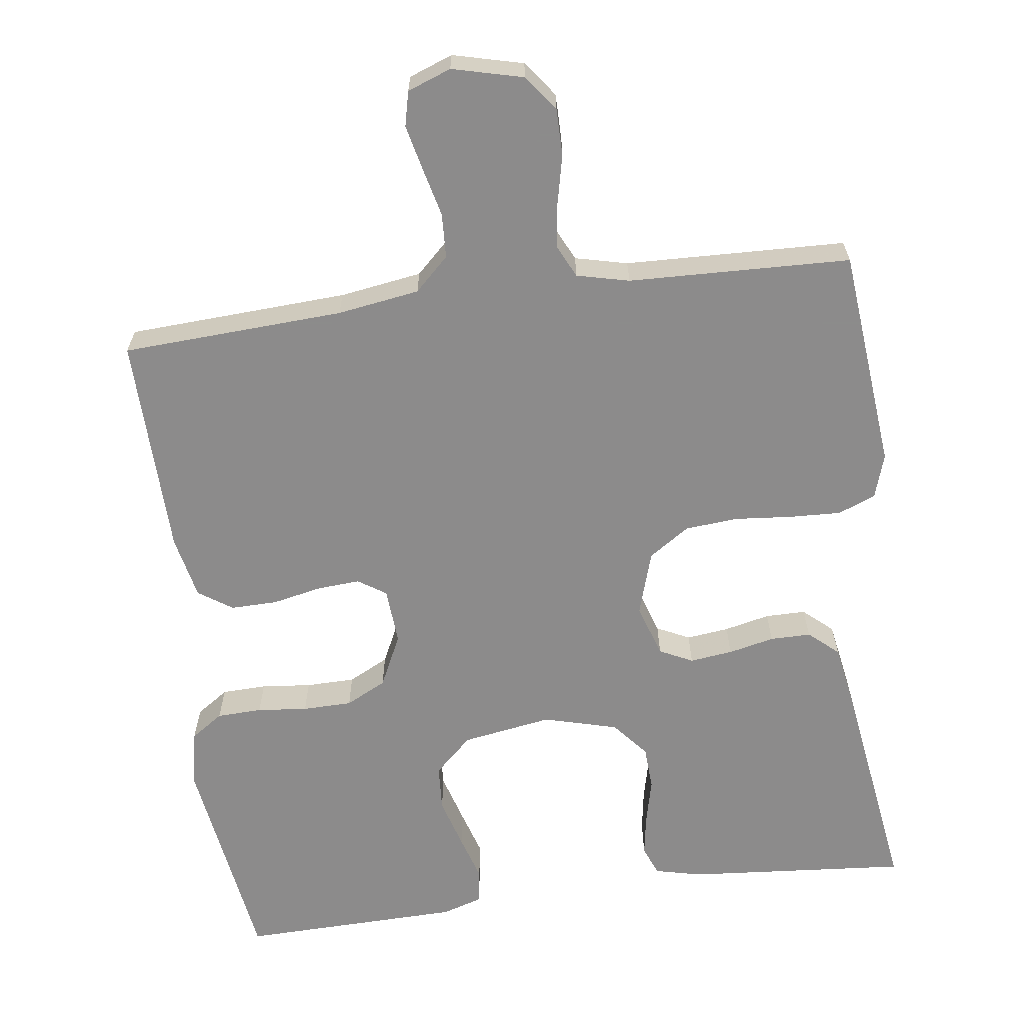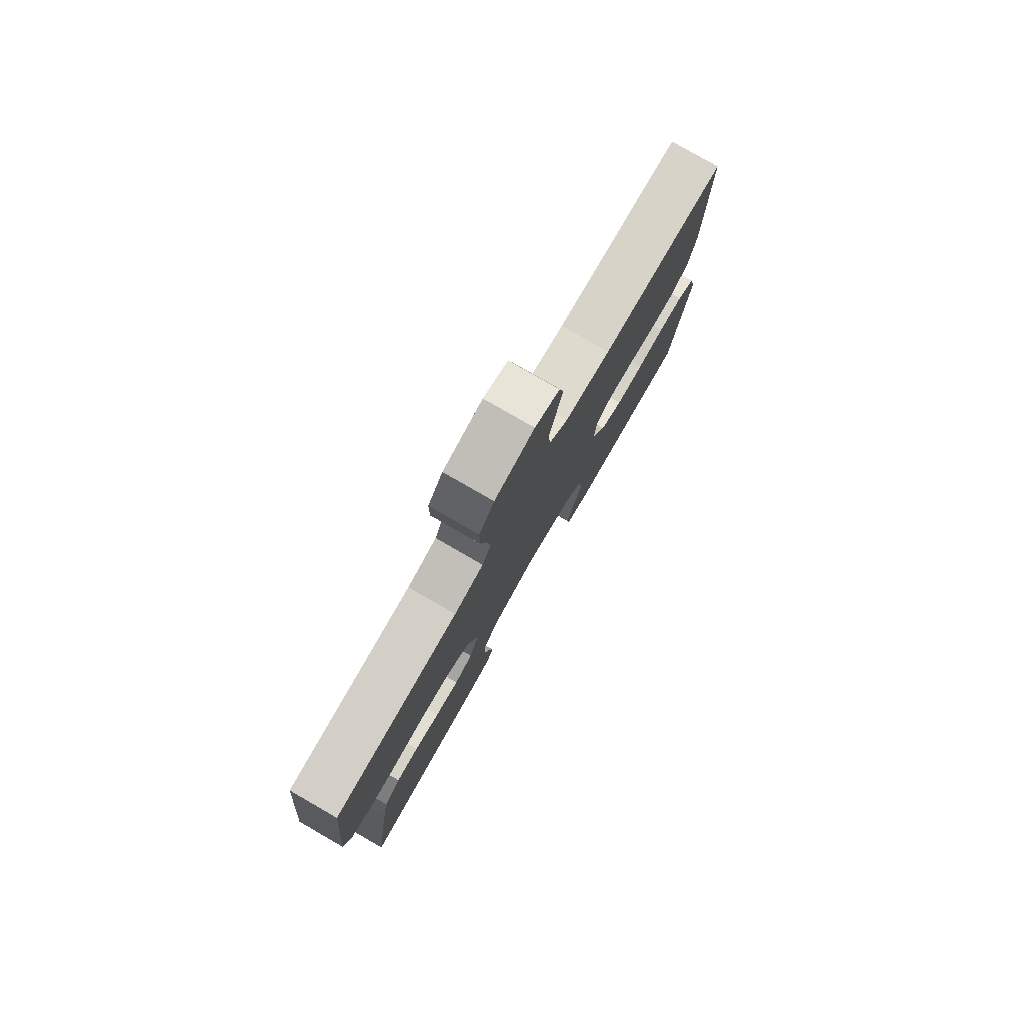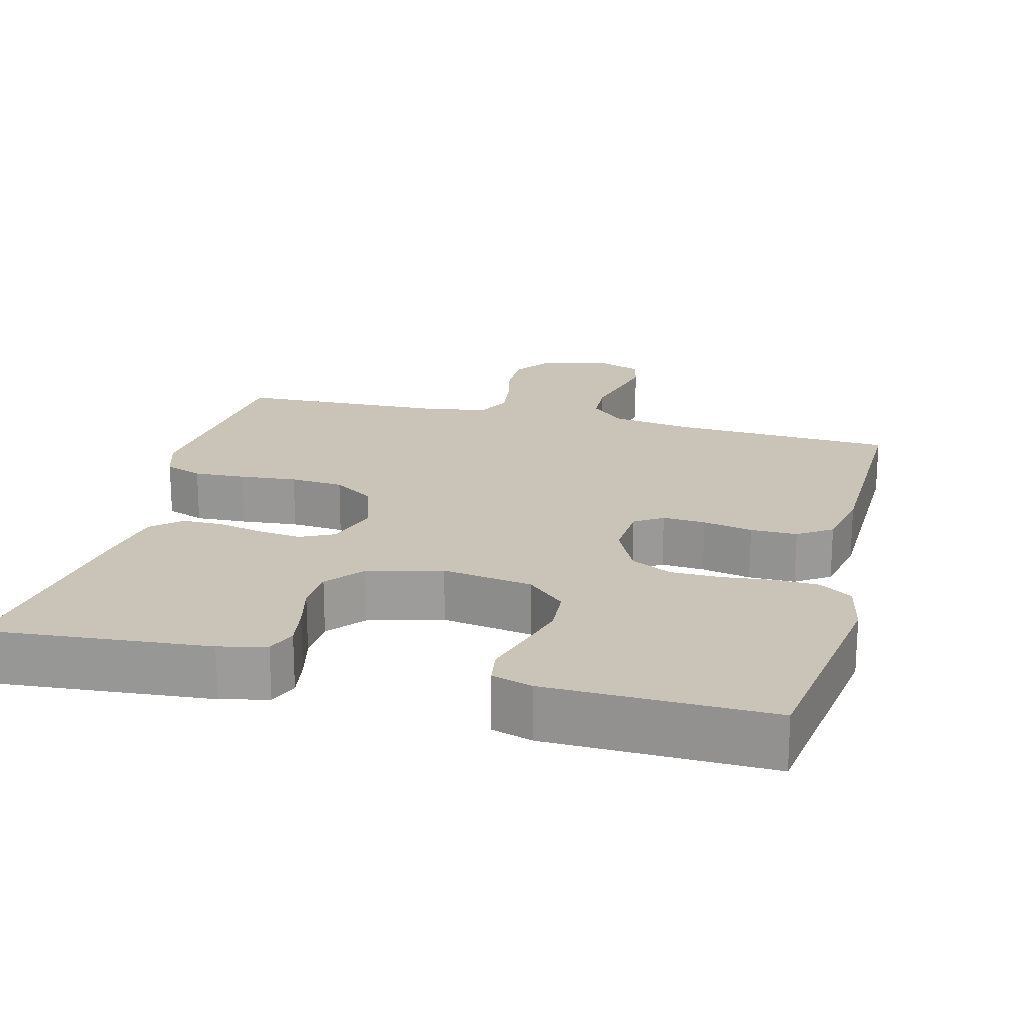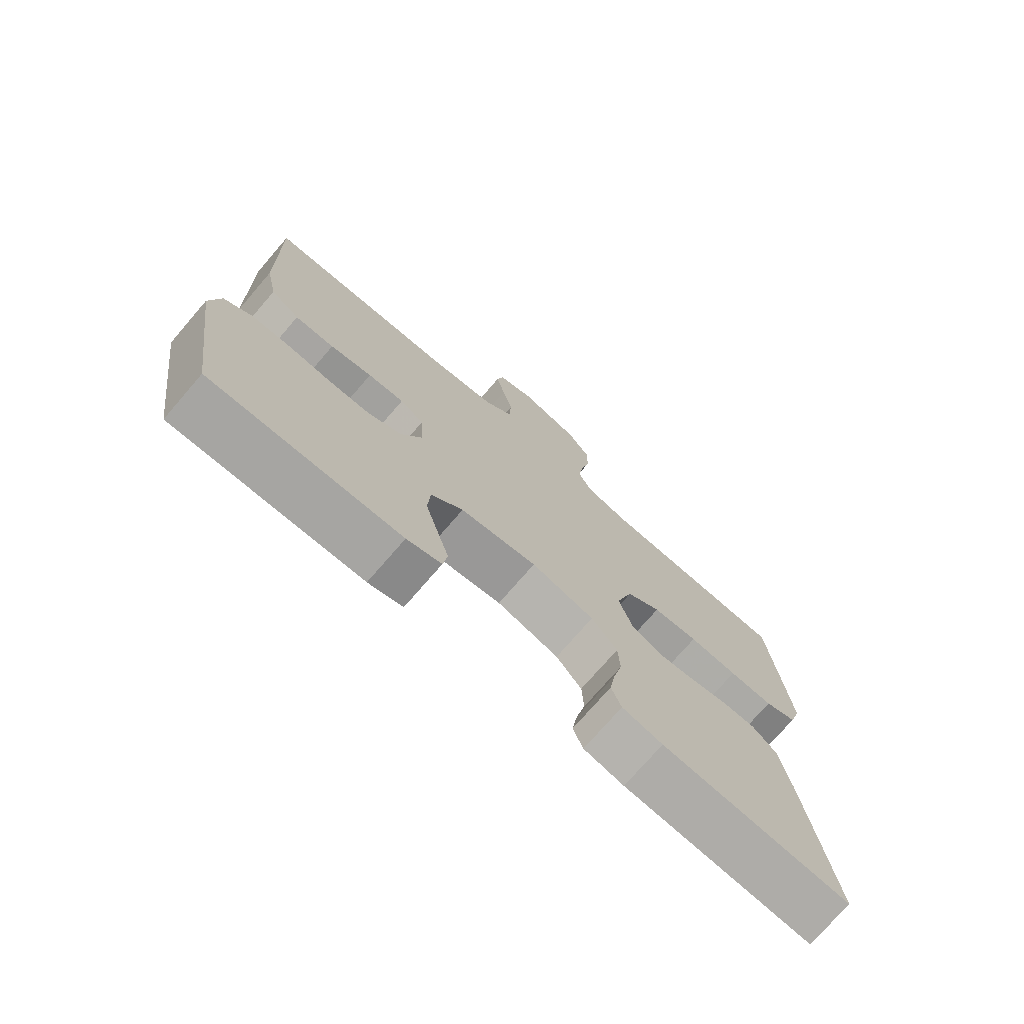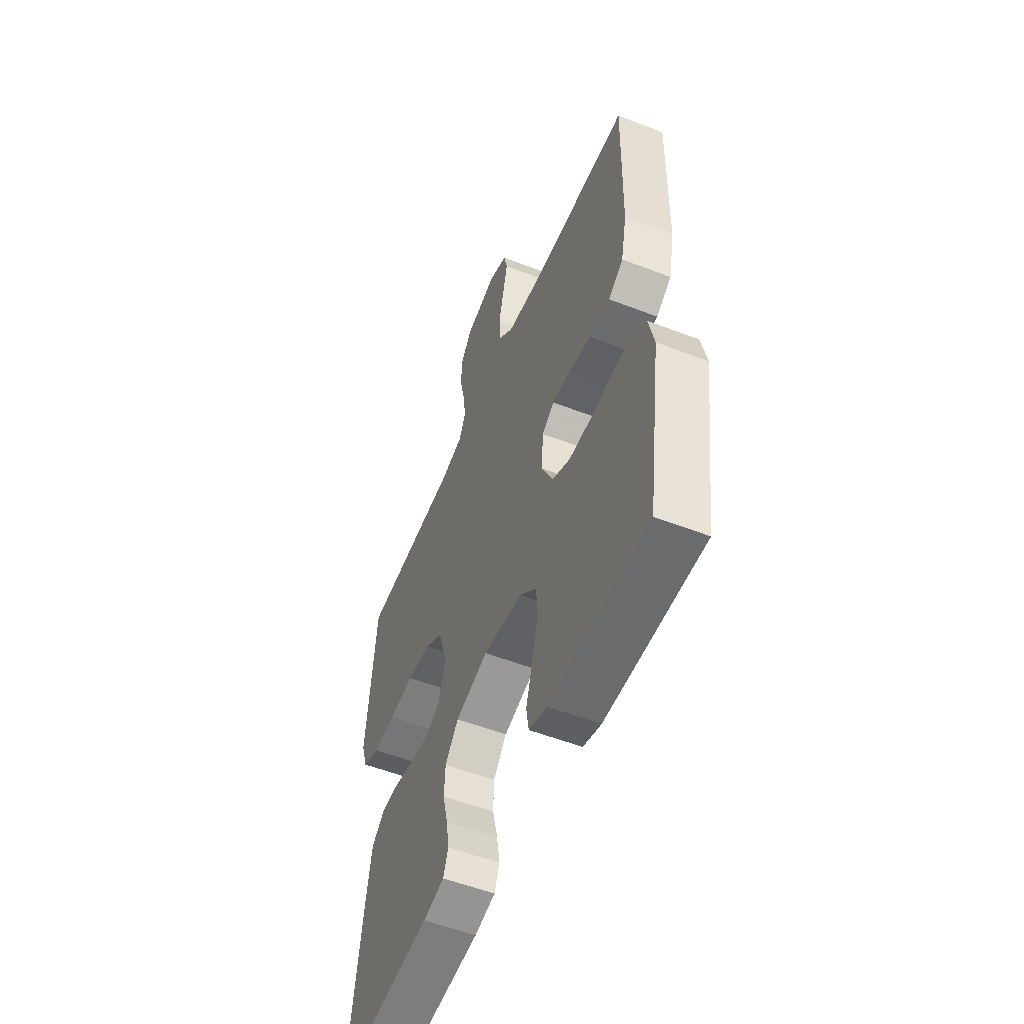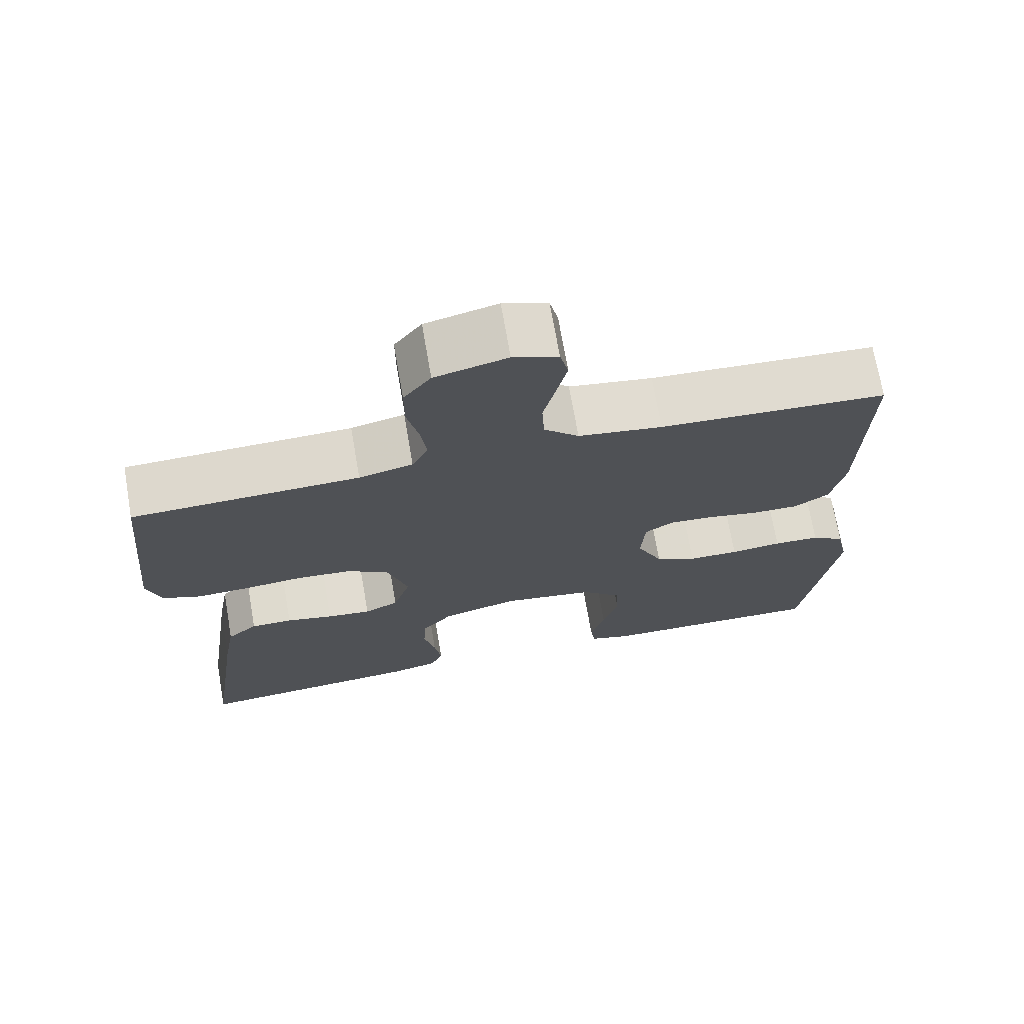
<metadata>
{"format":"obj","ext":"obj","renderer":"f3d","projection":"perspective","resolution":1024,"background":"white","views":[{"elev":-64.0,"azim":7.6,"up":"+Y"},{"elev":79.5,"azim":119.9,"up":"+Z"},{"elev":20.0,"azim":-165.8,"up":"+Y"},{"elev":-74.4,"azim":-40.8,"up":"+Z"},{"elev":-54.5,"azim":-112.3,"up":"+Z"},{"elev":71.2,"azim":170.2,"up":"+Z"}]}
</metadata>
<code>
v 0.5 0.07 -0.5
v 0.2 0.07 -0.475
v 0.136 0.07 -0.46
v 0.12 0.07 -0.42
v 0.129 0.07 -0.364
v 0.144 0.07 -0.301
v 0.141 0.07 -0.242
v 0.1 0.07 -0.193
v 0 0.07 -0.166
v -0.122 0.07 -0.186
v -0.173 0.07 -0.234
v -0.177 0.07 -0.297
v -0.157 0.07 -0.366
v -0.138 0.07 -0.429
v -0.145 0.07 -0.476
v -0.2 0.07 -0.493
v -0.5 0.07 -0.5
v -0.544 0.07 -0.2
v -0.528 0.07 -0.125
v -0.484 0.07 -0.095
v -0.423 0.07 -0.093
v -0.355 0.07 -0.1
v -0.288 0.07 -0.099
v -0.233 0.07 -0.071
v -0.199 0.07 0
v -0.204 0.07 0.077
v -0.242 0.07 0.102
v -0.3 0.07 0.098
v -0.367 0.07 0.084
v -0.43 0.07 0.083
v -0.476 0.07 0.114
v -0.494 0.07 0.2
v -0.5 0.07 0.5
v -0.2 0.07 0.516
v -0.089 0.07 0.533
v -0.043 0.07 0.577
v -0.04 0.07 0.637
v -0.056 0.07 0.703
v -0.07 0.07 0.764
v -0.059 0.07 0.811
v 0 0.07 0.833
v 0.095 0.07 0.809
v 0.131 0.07 0.761
v 0.131 0.07 0.698
v 0.116 0.07 0.631
v 0.108 0.07 0.571
v 0.129 0.07 0.527
v 0.2 0.07 0.51
v 0.5 0.07 0.5
v 0.529 0.07 0.2
v 0.51 0.07 0.14
v 0.459 0.07 0.12
v 0.389 0.07 0.123
v 0.312 0.07 0.13
v 0.24 0.07 0.124
v 0.185 0.07 0.087
v 0.158 0.07 0
v 0.181 0.07 -0.072
v 0.226 0.07 -0.094
v 0.284 0.07 -0.087
v 0.346 0.07 -0.073
v 0.401 0.07 -0.073
v 0.441 0.07 -0.108
v 0.457 0.07 -0.2
v 0.5 0 -0.5
v 0.2 0 -0.475
v 0.136 0 -0.46
v 0.12 0 -0.42
v 0.129 0 -0.364
v 0.144 0 -0.301
v 0.141 0 -0.242
v 0.1 0 -0.193
v 0 0 -0.166
v -0.122 0 -0.186
v -0.173 0 -0.234
v -0.177 0 -0.297
v -0.157 0 -0.366
v -0.138 0 -0.429
v -0.145 0 -0.476
v -0.2 0 -0.493
v -0.5 0 -0.5
v -0.544 0 -0.2
v -0.528 0 -0.125
v -0.484 0 -0.095
v -0.423 0 -0.093
v -0.355 0 -0.1
v -0.288 0 -0.099
v -0.233 0 -0.071
v -0.199 0 0
v -0.204 0 0.077
v -0.242 0 0.102
v -0.3 0 0.098
v -0.367 0 0.084
v -0.43 0 0.083
v -0.476 0 0.114
v -0.494 0 0.2
v -0.5 0 0.5
v -0.2 0 0.516
v -0.089 0 0.533
v -0.043 0 0.577
v -0.04 0 0.637
v -0.056 0 0.703
v -0.07 0 0.764
v -0.059 0 0.811
v 0 0 0.833
v 0.095 0 0.809
v 0.131 0 0.761
v 0.131 0 0.698
v 0.116 0 0.631
v 0.108 0 0.571
v 0.129 0 0.527
v 0.2 0 0.51
v 0.5 0 0.5
v 0.529 0 0.2
v 0.51 0 0.14
v 0.459 0 0.12
v 0.389 0 0.123
v 0.312 0 0.13
v 0.24 0 0.124
v 0.185 0 0.087
v 0.158 0 0
v 0.181 0 -0.072
v 0.226 0 -0.094
v 0.284 0 -0.087
v 0.346 0 -0.073
v 0.401 0 -0.073
v 0.441 0 -0.108
v 0.457 0 -0.2
f 60 61 62 63
f 59 60 63 64
f 51 52 53 54
f 49 50 51 54
f 48 49 54 55
f 47 48 55 56
f 42 43 44 45
f 42 45 46
f 41 42 46
f 40 41 46
f 37 38 39 40
f 37 40 46 47
f 31 32 33 34
f 31 34 35
f 28 29 30 31
f 27 28 31 35
f 26 27 35 36
f 19 20 21 22
f 19 22 23
f 18 19 23
f 17 18 23
f 16 17 23 24
f 13 14 15 16
f 12 13 16
f 11 12 16 24
f 3 4 5 6
f 1 2 3 6
f 59 64 1 6
f 58 59 6 7
f 57 58 7 8
f 37 47 56 57
f 36 37 57 8
f 25 26 36 8
f 10 11 24 25
f 9 10 25
f 8 9 25
f 127 126 125 124
f 128 127 124 123
f 118 117 116 115
f 118 115 114 113
f 119 118 113 112
f 120 119 112 111
f 109 108 107 106
f 110 109 106
f 110 106 105
f 110 105 104
f 104 103 102 101
f 111 110 104 101
f 98 97 96 95
f 99 98 95
f 95 94 93 92
f 99 95 92 91
f 100 99 91 90
f 86 85 84 83
f 87 86 83
f 87 83 82
f 87 82 81
f 88 87 81 80
f 80 79 78 77
f 80 77 76
f 88 80 76 75
f 70 69 68 67
f 70 67 66 65
f 70 65 128 123
f 71 70 123 122
f 72 71 122 121
f 121 120 111 101
f 72 121 101 100
f 72 100 90 89
f 89 88 75 74
f 89 74 73
f 89 73 72
f 1 65 66 2
f 2 66 67 3
f 3 67 68 4
f 4 68 69 5
f 5 69 70 6
f 6 70 71 7
f 7 71 72 8
f 8 72 73 9
f 9 73 74 10
f 10 74 75 11
f 11 75 76 12
f 12 76 77 13
f 13 77 78 14
f 14 78 79 15
f 15 79 80 16
f 16 80 81 17
f 17 81 82 18
f 18 82 83 19
f 19 83 84 20
f 20 84 85 21
f 21 85 86 22
f 22 86 87 23
f 23 87 88 24
f 24 88 89 25
f 25 89 90 26
f 26 90 91 27
f 27 91 92 28
f 28 92 93 29
f 29 93 94 30
f 30 94 95 31
f 31 95 96 32
f 32 96 97 33
f 33 97 98 34
f 34 98 99 35
f 35 99 100 36
f 36 100 101 37
f 37 101 102 38
f 38 102 103 39
f 39 103 104 40
f 40 104 105 41
f 41 105 106 42
f 42 106 107 43
f 43 107 108 44
f 44 108 109 45
f 45 109 110 46
f 46 110 111 47
f 47 111 112 48
f 48 112 113 49
f 49 113 114 50
f 50 114 115 51
f 51 115 116 52
f 52 116 117 53
f 53 117 118 54
f 54 118 119 55
f 55 119 120 56
f 56 120 121 57
f 57 121 122 58
f 58 122 123 59
f 59 123 124 60
f 60 124 125 61
f 61 125 126 62
f 62 126 127 63
f 63 127 128 64
f 64 128 65 1

</code>
